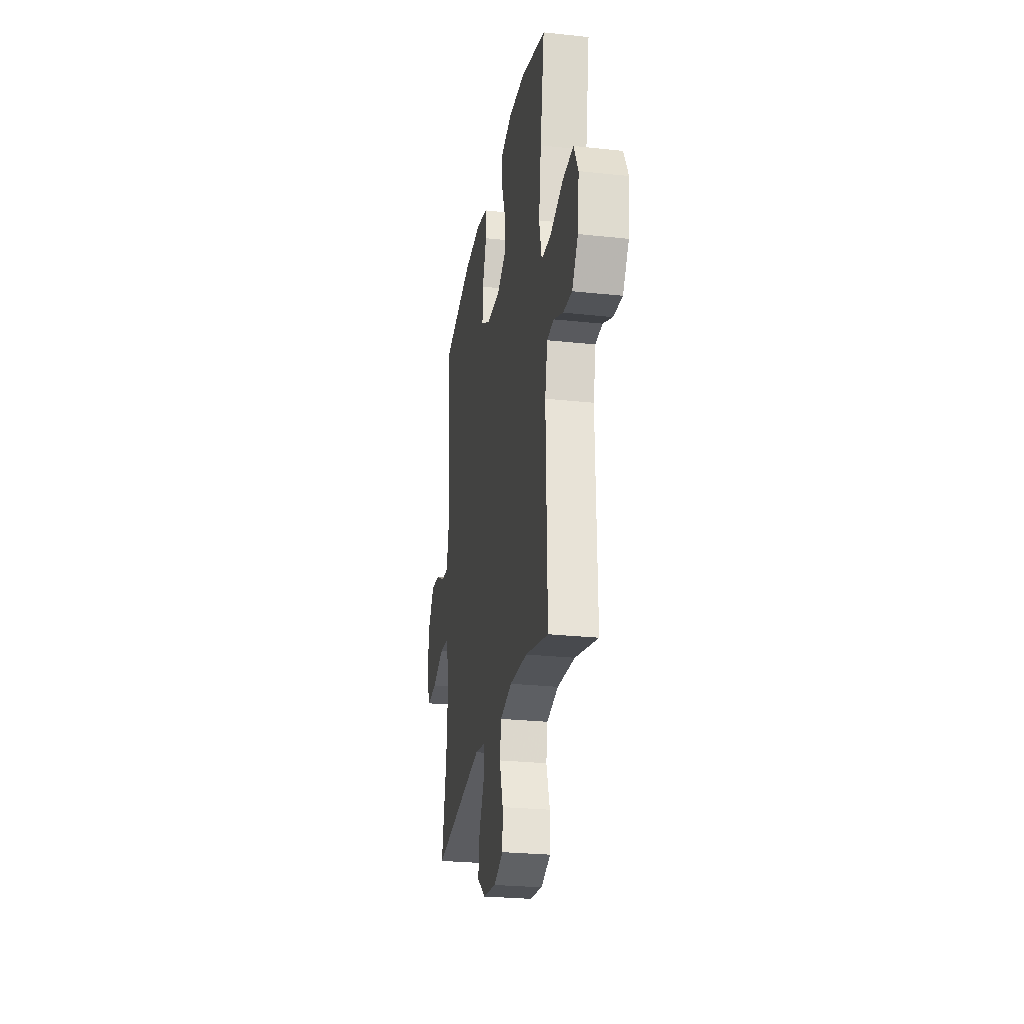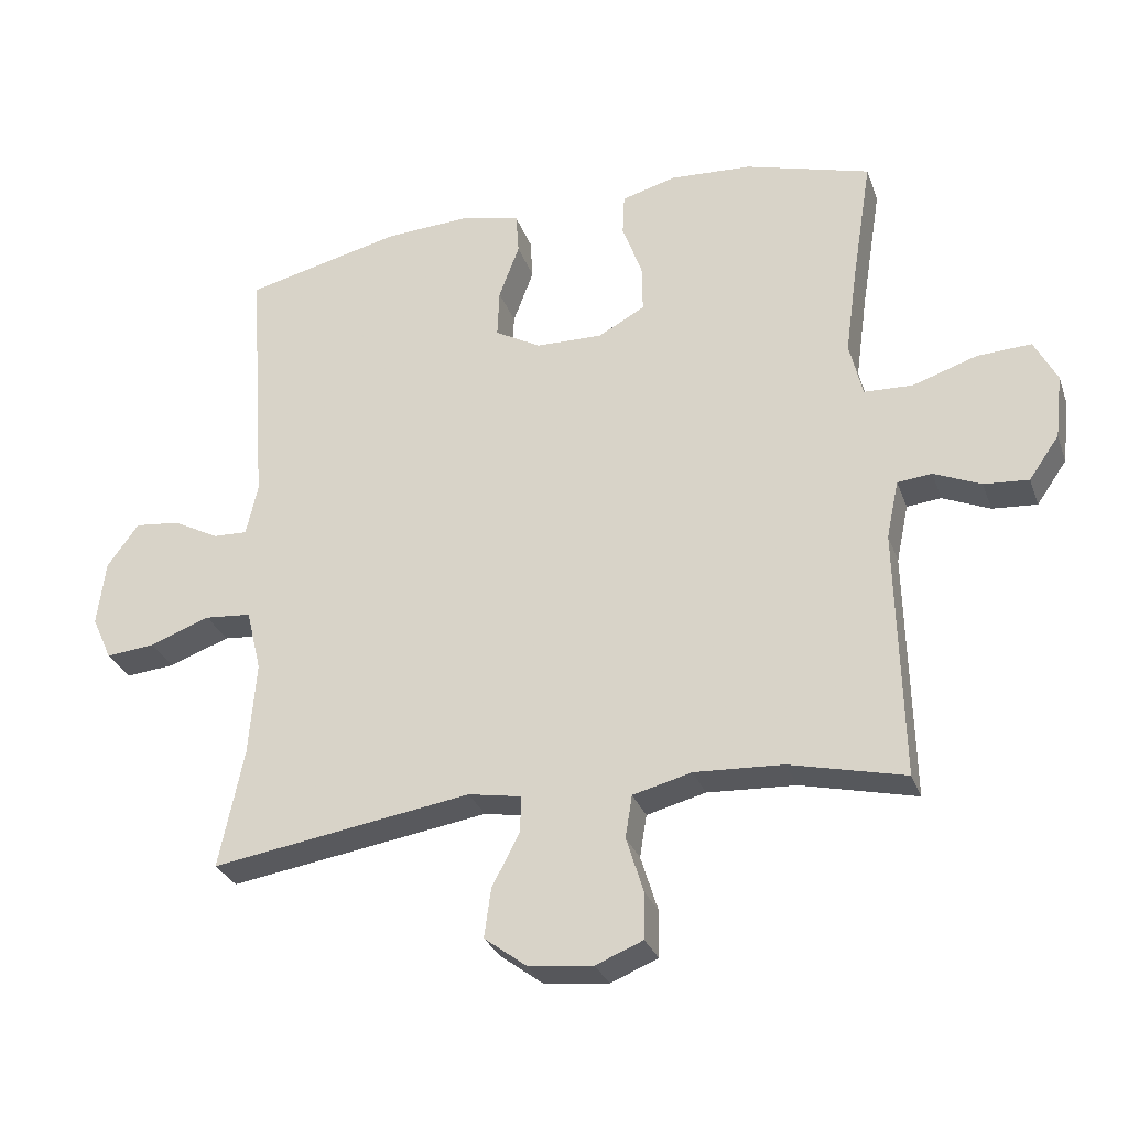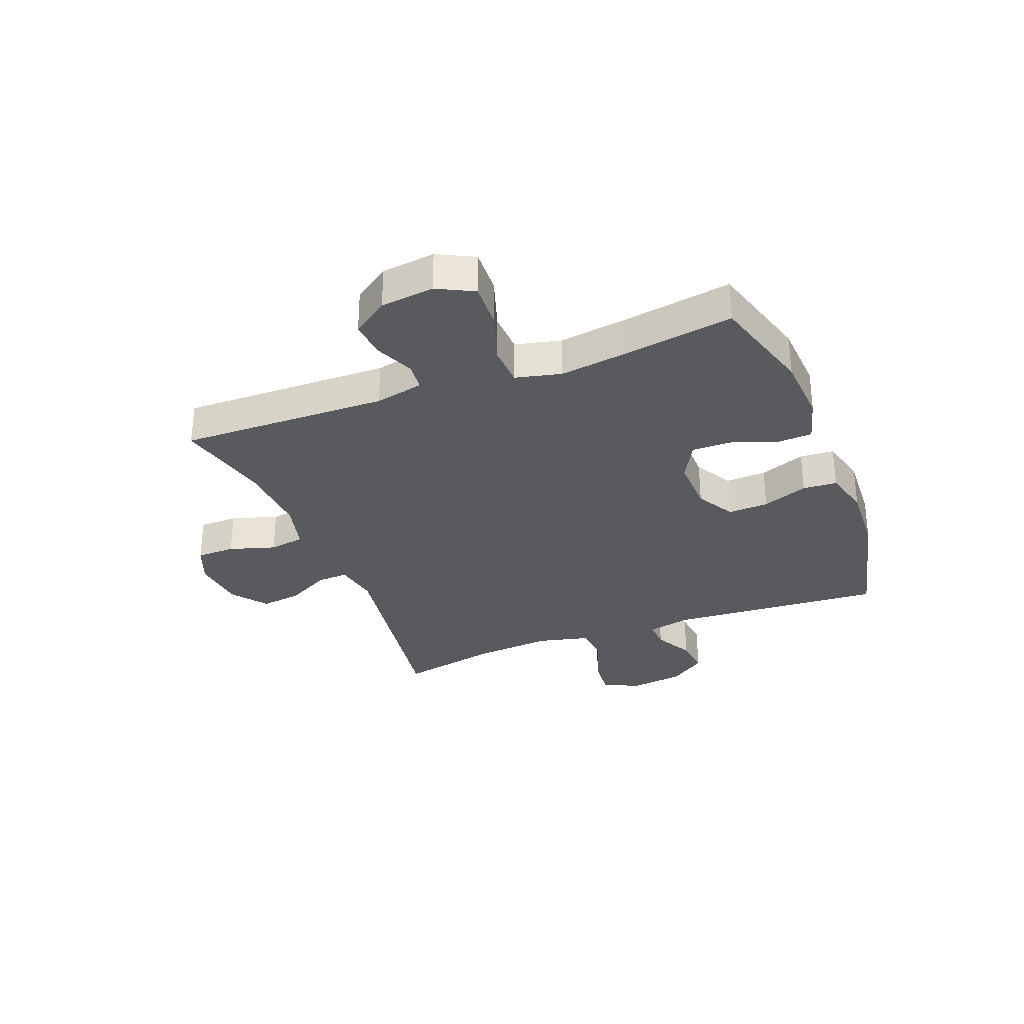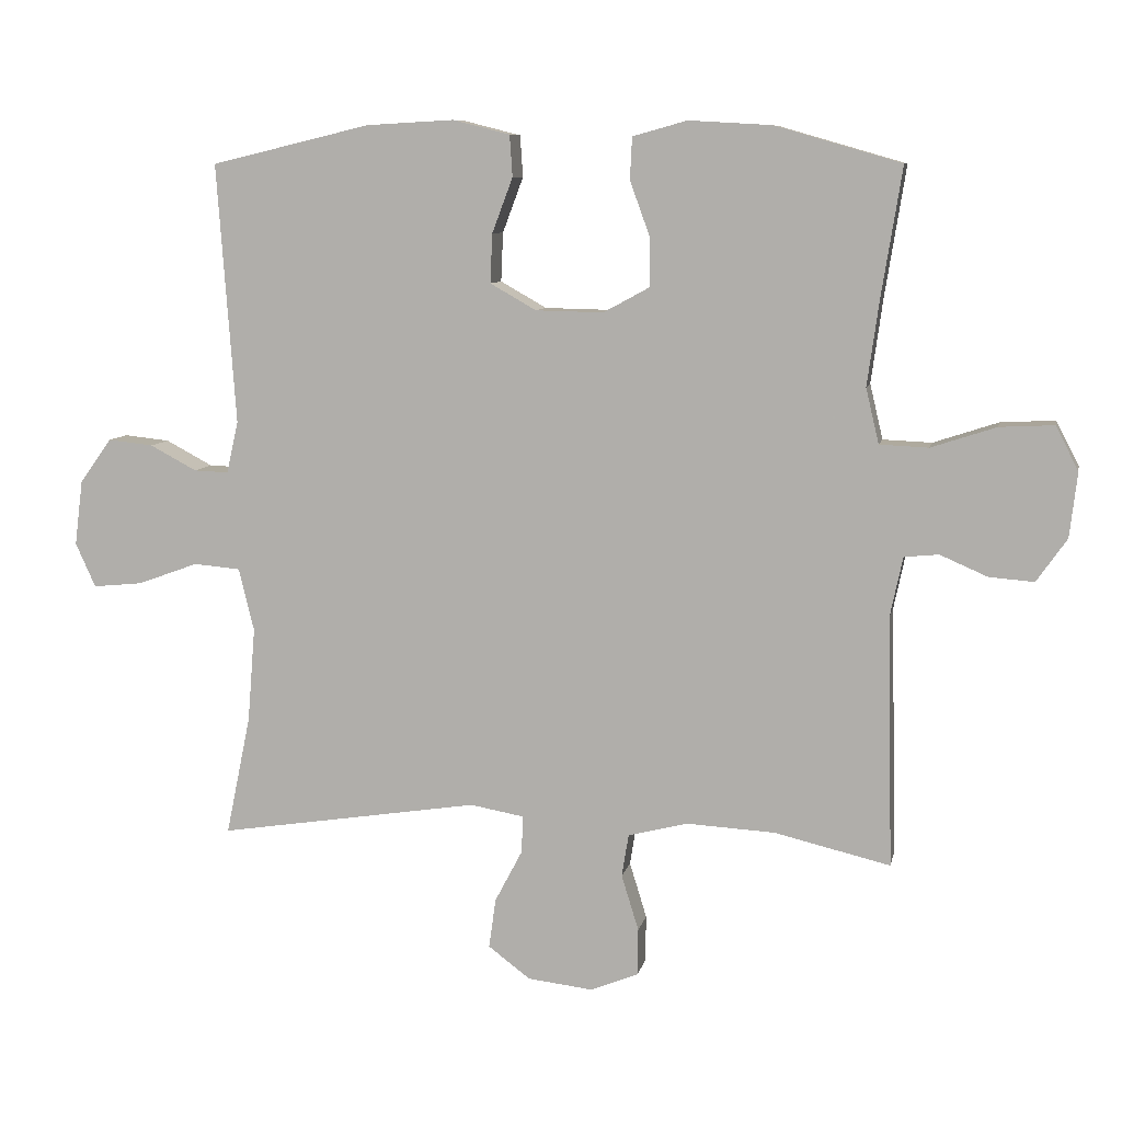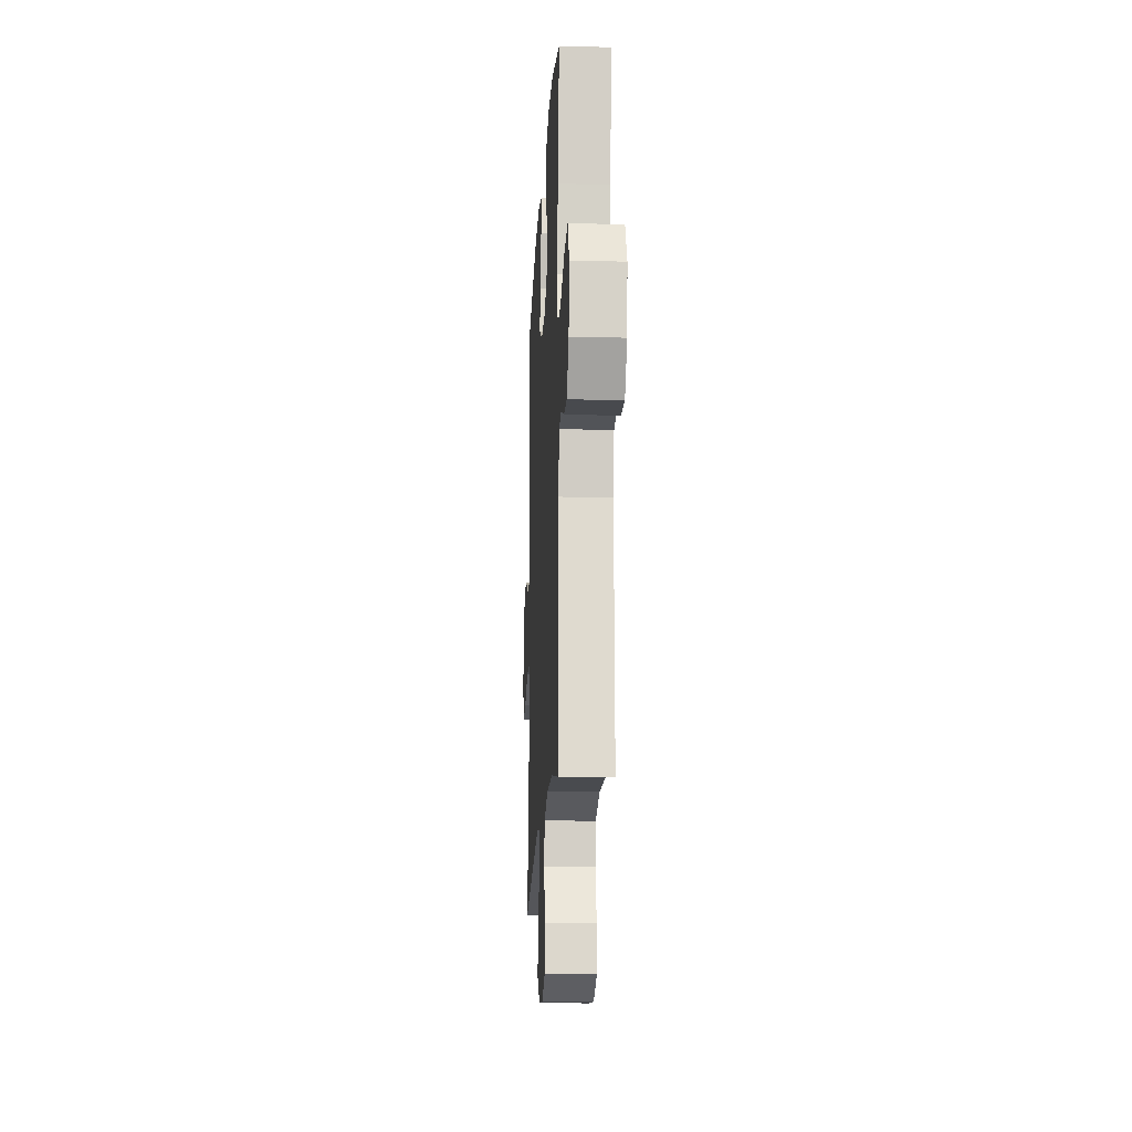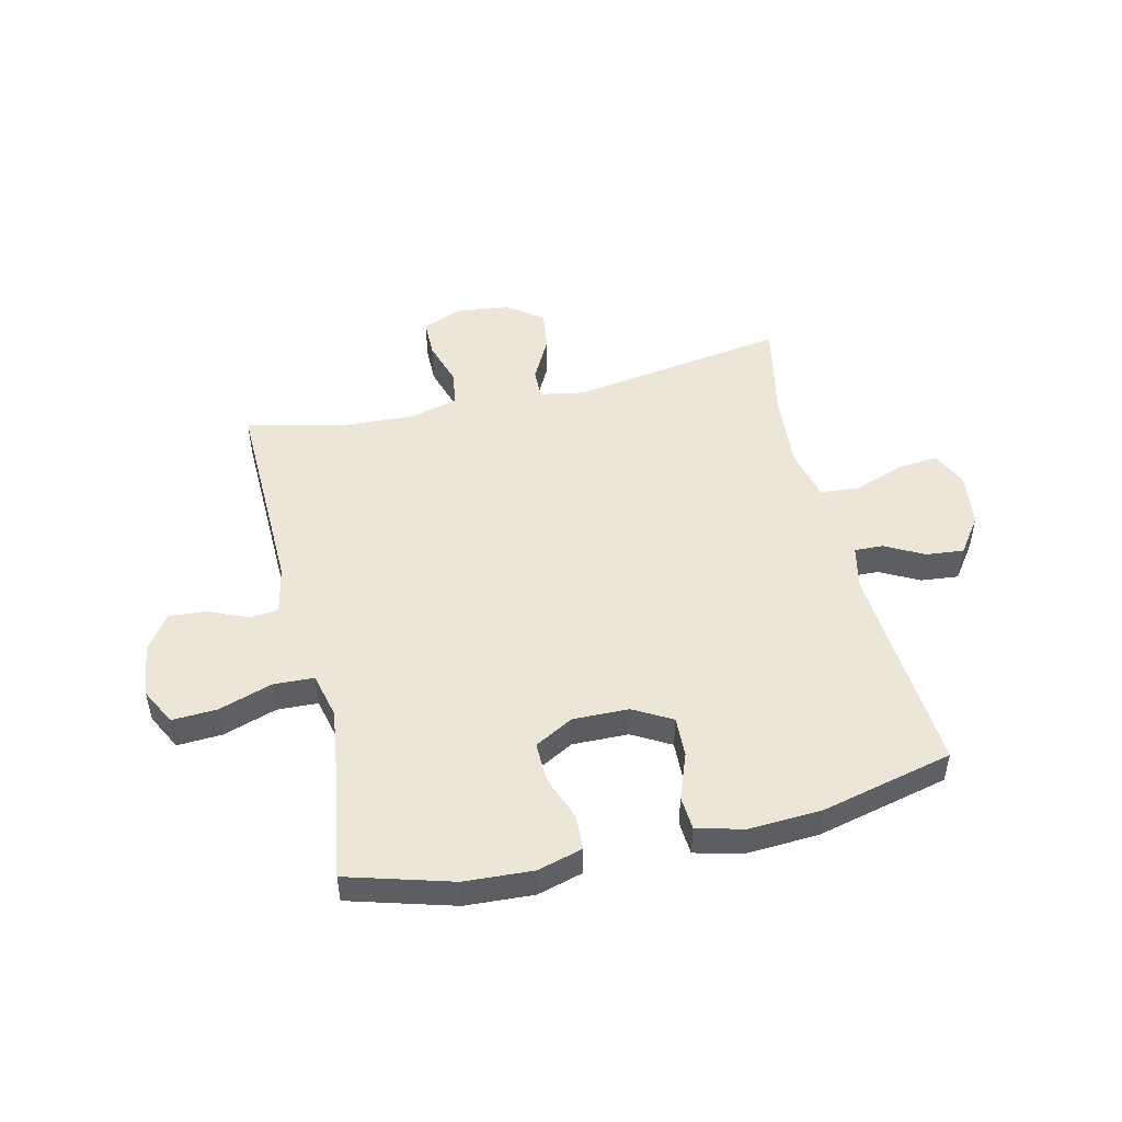
<metadata>
{"format":"obj","ext":"obj","renderer":"f3d","projection":"perspective","resolution":1024,"background":"white","views":[{"elev":-26.2,"azim":-99.7,"up":"+Z"},{"elev":-29.5,"azim":-162.2,"up":"+Z"},{"elev":-31.2,"azim":-68.7,"up":"+Y"},{"elev":8.6,"azim":-168.5,"up":"+Z"},{"elev":-17.3,"azim":-93.0,"up":"+Z"},{"elev":49.2,"azim":-13.3,"up":"+Y"}]}
</metadata>
<code>
v 0.5 0.07 0.5
v 0.473 0.07 0.123
v 0.49 0.07 0.047
v 0.54 0.07 0.049
v 0.608 0.07 0.085
v 0.674 0.07 0.092
v 0.72 0.07 0.028
v 0.732 0.07 -0.067
v 0.703 0.07 -0.131
v 0.631 0.07 -0.124
v 0.543 0.07 -0.092
v 0.475 0.07 -0.098
v 0.453 0.07 -0.189
v 0.464 0.07 -0.326
v 0.5 0.07 -0.5
v 0.12 0.07 -0.441
v 0.042 0.07 -0.455
v 0.044 0.07 -0.509
v 0.084 0.07 -0.585
v 0.094 0.07 -0.657
v 0.033 0.07 -0.703
v -0.062 0.07 -0.714
v -0.131 0.07 -0.686
v -0.132 0.07 -0.618
v -0.107 0.07 -0.537
v -0.117 0.07 -0.475
v -0.203 0.07 -0.453
v -0.332 0.07 -0.46
v -0.5 0.07 -0.5
v -0.492 0.07 -0.135
v -0.51 0.07 -0.05
v -0.56 0.07 -0.045
v -0.629 0.07 -0.075
v -0.694 0.07 -0.08
v -0.738 0.07 -0.017
v -0.749 0.07 0.077
v -0.716 0.07 0.141
v -0.637 0.07 0.137
v -0.543 0.07 0.106
v -0.472 0.07 0.109
v -0.453 0.07 0.189
v -0.47 0.07 0.312
v -0.5 0.07 0.5
v -0.317 0.07 0.553
v -0.197 0.07 0.56
v -0.118 0.07 0.538
v -0.115 0.07 0.477
v -0.144 0.07 0.397
v -0.145 0.07 0.327
v -0.077 0.07 0.29
v 0.021 0.07 0.292
v 0.088 0.07 0.33
v 0.085 0.07 0.401
v 0.055 0.07 0.481
v 0.059 0.07 0.541
v 0.142 0.07 0.562
v 0.269 0.07 0.555
v 0.5 0 0.5
v 0.473 0 0.123
v 0.49 0 0.047
v 0.54 0 0.049
v 0.608 0 0.085
v 0.674 0 0.092
v 0.72 0 0.028
v 0.732 0 -0.067
v 0.703 0 -0.131
v 0.631 0 -0.124
v 0.543 0 -0.092
v 0.475 0 -0.098
v 0.453 0 -0.189
v 0.464 0 -0.326
v 0.5 0 -0.5
v 0.12 0 -0.441
v 0.042 0 -0.455
v 0.044 0 -0.509
v 0.084 0 -0.585
v 0.094 0 -0.657
v 0.033 0 -0.703
v -0.062 0 -0.714
v -0.131 0 -0.686
v -0.132 0 -0.618
v -0.107 0 -0.537
v -0.117 0 -0.475
v -0.203 0 -0.453
v -0.332 0 -0.46
v -0.5 0 -0.5
v -0.492 0 -0.135
v -0.51 0 -0.05
v -0.56 0 -0.045
v -0.629 0 -0.075
v -0.694 0 -0.08
v -0.738 0 -0.017
v -0.749 0 0.077
v -0.716 0 0.141
v -0.637 0 0.137
v -0.543 0 0.106
v -0.472 0 0.109
v -0.453 0 0.189
v -0.47 0 0.312
v -0.5 0 0.5
v -0.317 0 0.553
v -0.197 0 0.56
v -0.118 0 0.538
v -0.115 0 0.477
v -0.144 0 0.397
v -0.145 0 0.327
v -0.077 0 0.29
v 0.021 0 0.292
v 0.088 0 0.33
v 0.085 0 0.401
v 0.055 0 0.481
v 0.059 0 0.541
v 0.142 0 0.562
v 0.269 0 0.555
f 57 1 2
f 56 57 2
f 55 56 2
f 54 55 2
f 53 54 2
f 52 53 2 3
f 51 52 3
f 50 51 3
f 46 47 48
f 45 46 48
f 44 45 48
f 43 44 48
f 42 43 48
f 41 42 48 49
f 40 41 49 50
f 37 38 39
f 36 37 39
f 35 36 39
f 34 35 39
f 33 34 39
f 32 33 39
f 31 32 39 40
f 40 50 3
f 31 40 3
f 30 31 3
f 23 24 25
f 22 23 25
f 21 22 25
f 20 21 25
f 19 20 25
f 18 19 25
f 17 18 25 26
f 16 17 26 27
f 14 15 16
f 13 14 16 27
f 9 10 11
f 8 9 11
f 7 8 11
f 6 7 11
f 5 6 11
f 4 5 11
f 4 11 12
f 3 4 12
f 30 3 12
f 29 30 12
f 28 29 12
f 12 13 27 28
f 59 58 114
f 59 114 113
f 59 113 112
f 59 112 111
f 59 111 110
f 60 59 110 109
f 60 109 108
f 60 108 107
f 105 104 103
f 105 103 102
f 105 102 101
f 105 101 100
f 105 100 99
f 106 105 99 98
f 107 106 98 97
f 96 95 94
f 96 94 93
f 96 93 92
f 96 92 91
f 96 91 90
f 96 90 89
f 97 96 89 88
f 60 107 97
f 60 97 88
f 60 88 87
f 82 81 80
f 82 80 79
f 82 79 78
f 82 78 77
f 82 77 76
f 82 76 75
f 83 82 75 74
f 84 83 74 73
f 73 72 71
f 84 73 71 70
f 68 67 66
f 68 66 65
f 68 65 64
f 68 64 63
f 68 63 62
f 68 62 61
f 69 68 61
f 69 61 60
f 69 60 87
f 69 87 86
f 69 86 85
f 85 84 70 69
f 1 58 59 2
f 2 59 60 3
f 3 60 61 4
f 4 61 62 5
f 5 62 63 6
f 6 63 64 7
f 7 64 65 8
f 8 65 66 9
f 9 66 67 10
f 10 67 68 11
f 11 68 69 12
f 12 69 70 13
f 13 70 71 14
f 14 71 72 15
f 15 72 73 16
f 16 73 74 17
f 17 74 75 18
f 18 75 76 19
f 19 76 77 20
f 20 77 78 21
f 21 78 79 22
f 22 79 80 23
f 23 80 81 24
f 24 81 82 25
f 25 82 83 26
f 26 83 84 27
f 27 84 85 28
f 28 85 86 29
f 29 86 87 30
f 30 87 88 31
f 31 88 89 32
f 32 89 90 33
f 33 90 91 34
f 34 91 92 35
f 35 92 93 36
f 36 93 94 37
f 37 94 95 38
f 38 95 96 39
f 39 96 97 40
f 40 97 98 41
f 41 98 99 42
f 42 99 100 43
f 43 100 101 44
f 44 101 102 45
f 45 102 103 46
f 46 103 104 47
f 47 104 105 48
f 48 105 106 49
f 49 106 107 50
f 50 107 108 51
f 51 108 109 52
f 52 109 110 53
f 53 110 111 54
f 54 111 112 55
f 55 112 113 56
f 56 113 114 57
f 57 114 58 1

</code>
